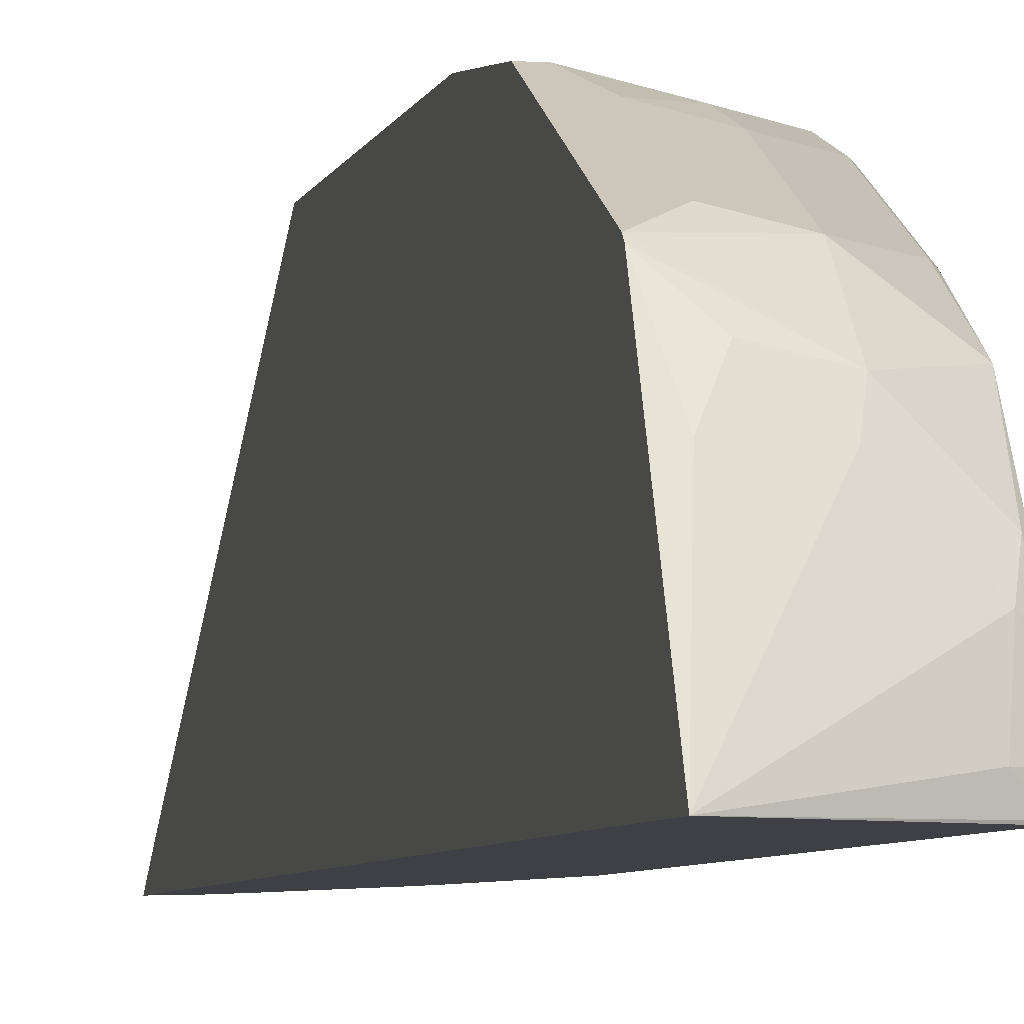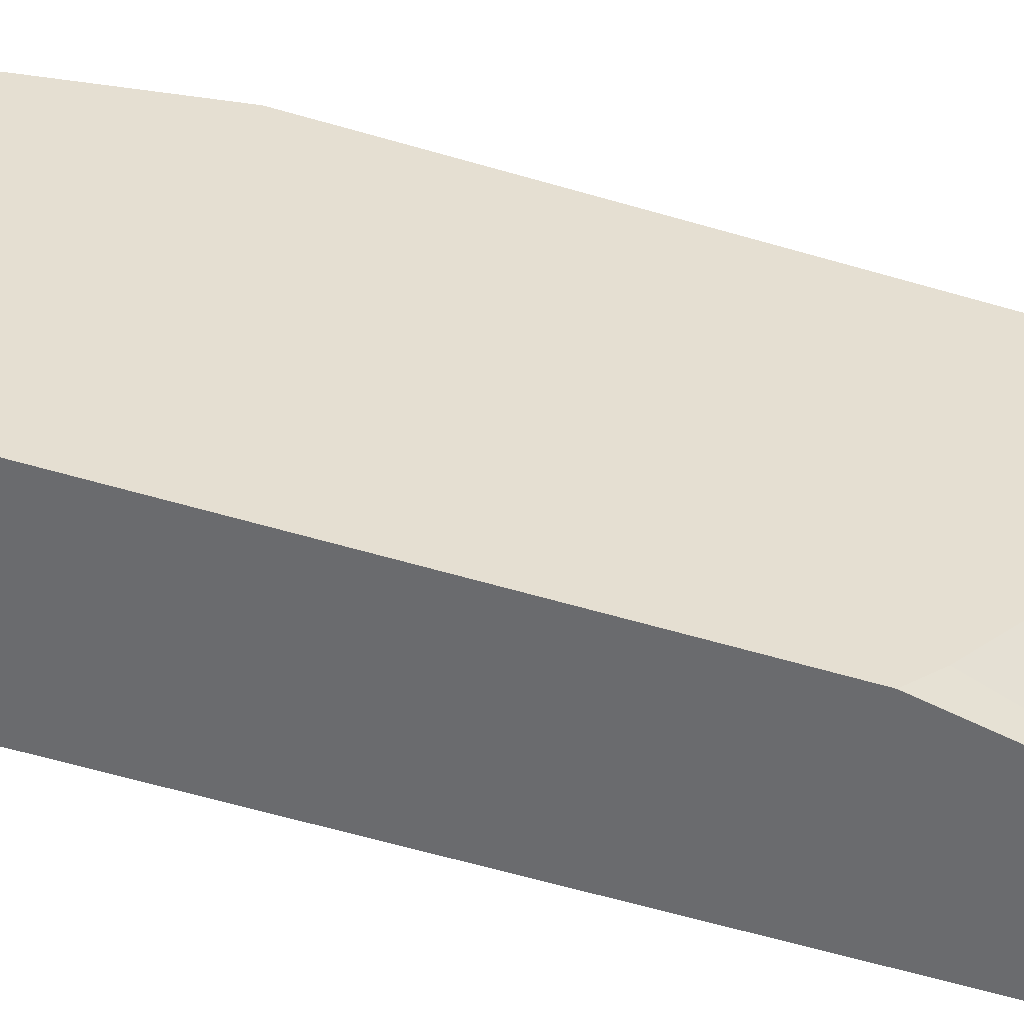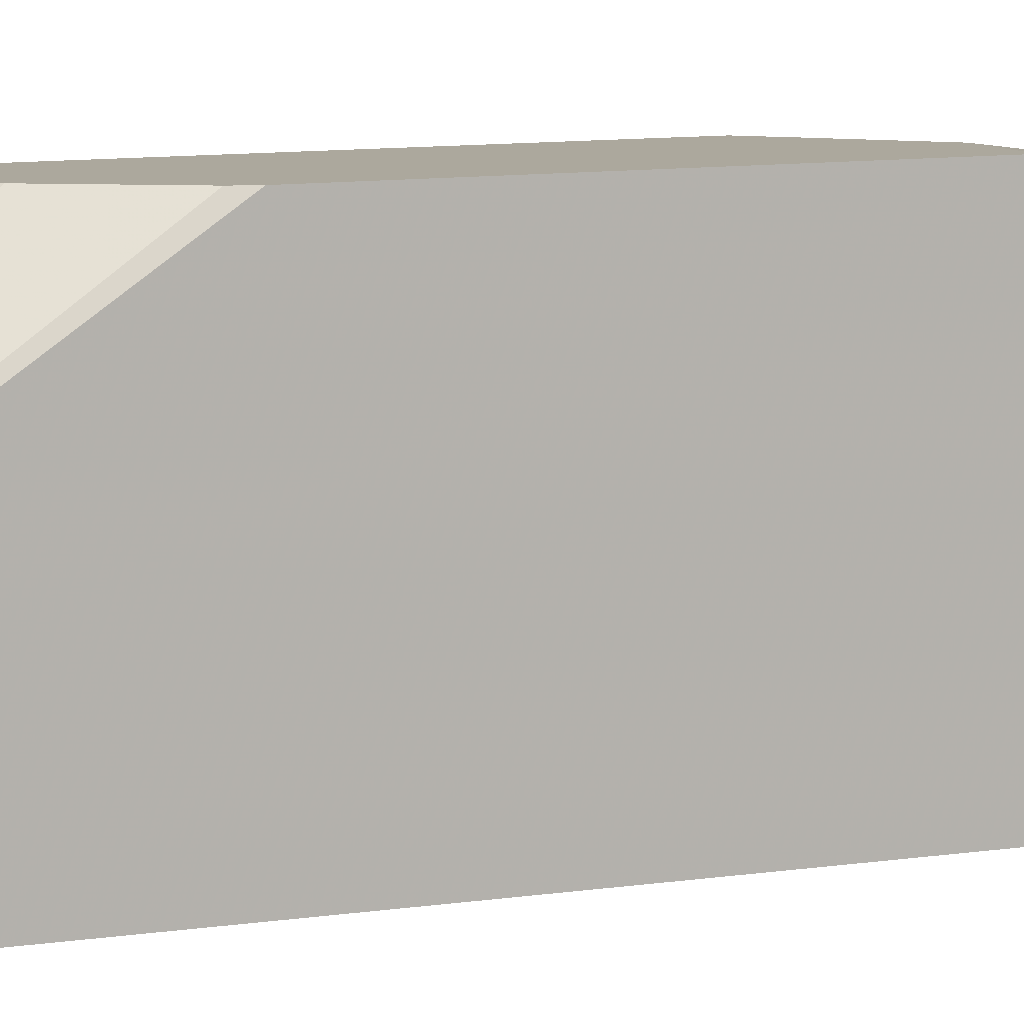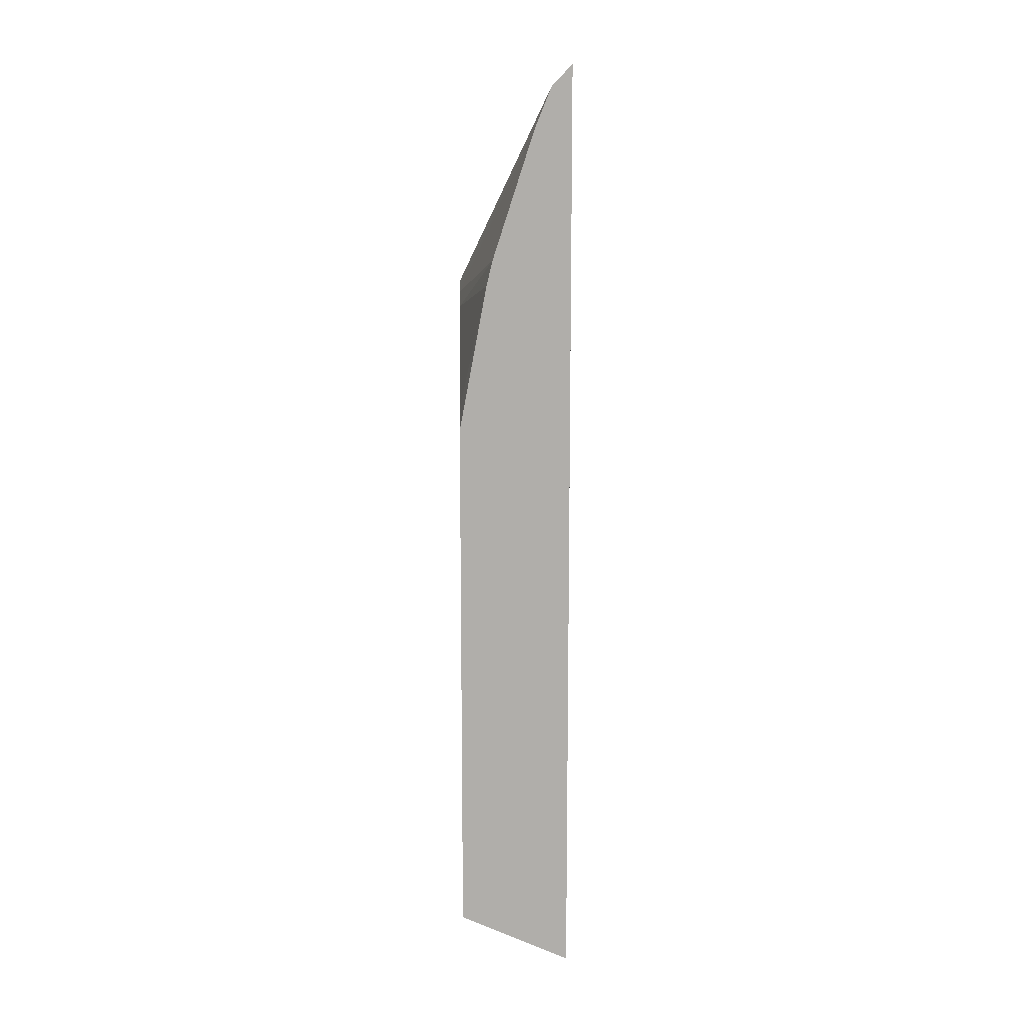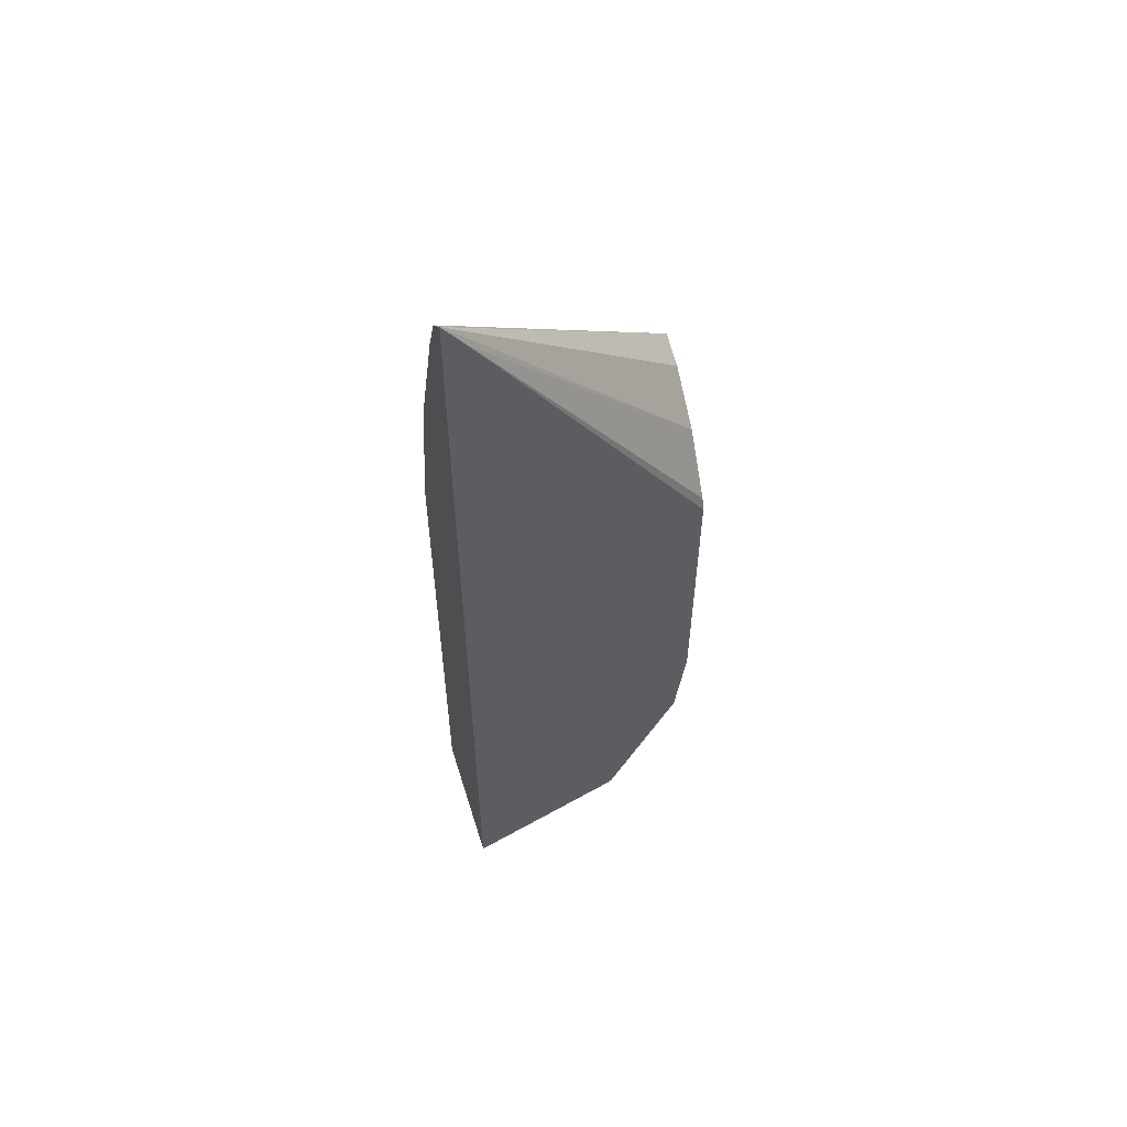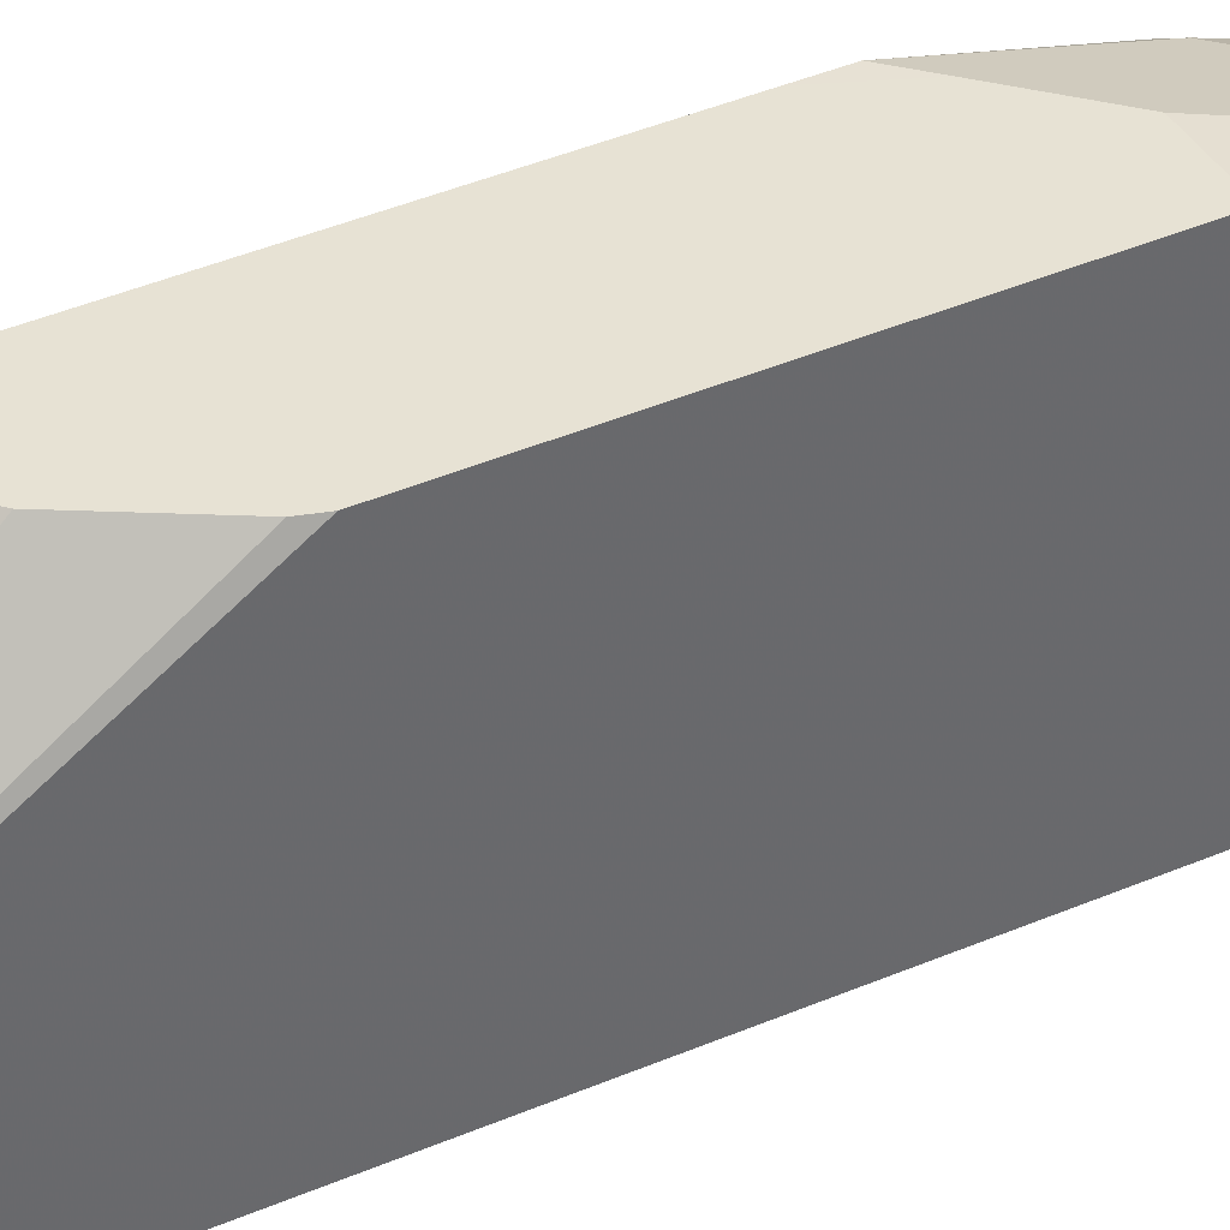
<metadata>
{"format":"obj","ext":"obj","renderer":"f3d","projection":"perspective","resolution":1024,"background":"white","views":[{"elev":-5.2,"azim":-12.2,"up":"+Z"},{"elev":-53.4,"azim":72.0,"up":"+Z"},{"elev":8.6,"azim":-114.3,"up":"+Z"},{"elev":12.4,"azim":178.6,"up":"+Y"},{"elev":56.8,"azim":-109.6,"up":"+Y"},{"elev":39.8,"azim":-118.2,"up":"+Z"}]}
</metadata>
<code>
v 0.4152 -0.2992 0.4976
v 0.4322 -0.2992 0.4976
v 0.4148 -0.299 0.4976
v 0.4148 -0.3292 0.4938
v 0.447 -0.2844 0.4976
v 0.419 -0.3292 0.4938
v 0.4358 -0.3292 0.4901
v 0.4148 -0.2005 0.4976
v 0.4148 -0.3392 0.4888
v 0.4508 -0.3142 0.4901
v 0.4538 -0.2775 0.4976
v 0.4471 -0.2842 0.4976
v 0.424 -0.3392 0.4888
v 0.4377 -0.3367 0.4863
v 0.4162 -0.1959 0.4976
v 0.4148 -0.0856 0.4211
v 0.4148 -0.3783 0.4693
v 0.4527 -0.3217 0.4863
v 0.4538 -0.3118 0.4889
v 0.4538 -0.2684 0.4976
v 0.424 -0.3691 0.4739
v 0.4377 -0.3666 0.4714
v 0.429 -0.1746 0.4976
v 0.4148 -0.07497 0.4137
v 0.4148 -0.3795 0.4681
v 0.4377 -0.3816 0.4564
v 0.4538 -0.321 0.4856
v 0.4527 -0.3516 0.4714
v 0.4538 -0.1547 0.4976
v 0.4538 -0.3691 0.4589
v 0.4439 -0.1596 0.4976
v 0.4148 -0.4038 0.4137
v 0.4514 -0.1559 0.4976
v 0.4217 -0.08183 0.4137
v 0.424 -0.3841 0.4589
v 0.419 -0.3891 0.4489
v 0.4527 -0.3816 0.4415
v 0.4538 -0.3693 0.4587
v 0.4358 -0.3853 0.4489
v 0.4538 -0.3509 0.4706
v 0.4538 -0.1547 0.4789
v 0.4538 -0.3864 0.4137
v 0.4538 -0.3866 0.4141
v 0.4489 -0.3891 0.419
v 0.4508 -0.3853 0.434
v 0.4275 -0.09622 0.4137
v 0.4538 -0.3808 0.4407
v 0.4538 -0.3841 0.4316
v 0.4538 -0.1567 0.4705
v 0.4538 -0.2005 0.4137
v 0.4538 -0.3866 0.419
v 0.4538 -0.3848 0.4284
v 0.4421 -0.1409 0.4137
v 0.4538 -0.1614 0.4606
v 0.4442 -0.1497 0.4137
v 0.4538 -0.2005 0.4137
v 0.4538 -0.1745 0.4442
v 0.4538 -0.1937 0.4206
f 24 34 46
f 24 46 53
f 24 53 55
f 24 29 34
f 24 55 50
f 13 22 14
f 24 42 32
f 25 35 26
f 24 33 29
f 25 32 36
f 24 50 42
f 24 31 33
f 14 28 18
f 22 30 28
f 22 26 30
f 18 28 27
f 18 27 19
f 17 22 21
f 17 26 22
f 17 25 26
f 16 23 24
f 15 23 16
f 14 22 28
f 25 36 35
f 23 31 24
f 26 37 38
f 50 55 56
f 26 35 39
f 13 21 22
f 54 57 55
f 53 54 55
f 49 54 53
f 46 49 53
f 45 51 52
f 45 52 48
f 44 51 45
f 43 51 44
f 41 49 46
f 37 48 47
f 37 45 48
f 37 39 45
f 37 47 38
f 34 41 46
f 32 35 36
f 32 39 35
f 32 45 39
f 32 44 45
f 32 43 44
f 32 42 43
f 29 41 34
f 28 30 40
f 27 28 40
f 26 39 37
f 26 38 30
f 13 17 21
f 1 20 29
f 11 41 29
f 4 13 6
f 4 9 13
f 3 9 4
f 3 17 9
f 3 25 17
f 3 32 25
f 3 24 32
f 3 16 24
f 3 8 16
f 2 7 5
f 2 6 7
f 5 7 10
f 1 6 2
f 1 3 4
f 1 8 3
f 1 15 8
f 1 23 15
f 1 31 23
f 1 33 31
f 1 29 33
f 1 12 20
f 1 5 12
f 1 2 5
f 55 57 58
f 1 4 6
f 5 10 11
f 5 11 12
f 6 13 7
f 11 49 41
f 11 54 49
f 11 57 54
f 11 58 57
f 11 56 58
f 11 50 56
f 11 42 50
f 11 43 42
f 11 51 43
f 11 52 51
f 11 48 52
f 11 47 48
f 11 38 47
f 11 30 38
f 11 40 30
f 11 27 40
f 11 19 27
f 11 20 12
f 10 19 11
f 10 18 19
f 9 17 13
f 8 15 16
f 7 18 10
f 7 14 18
f 7 13 14
f 11 29 20
f 55 58 56

</code>
